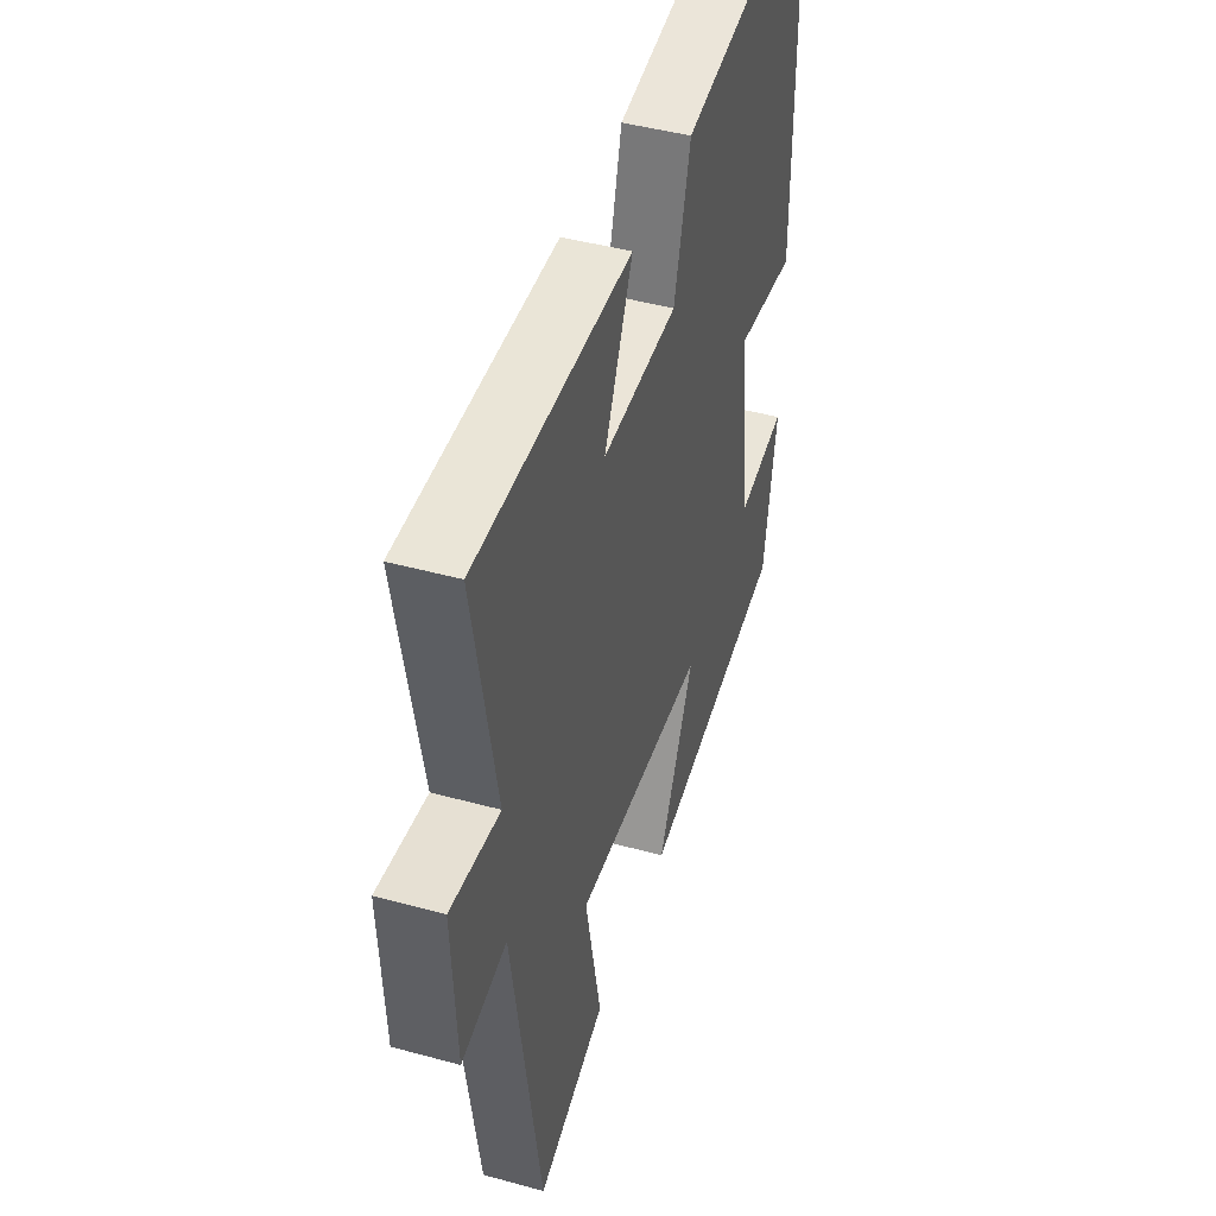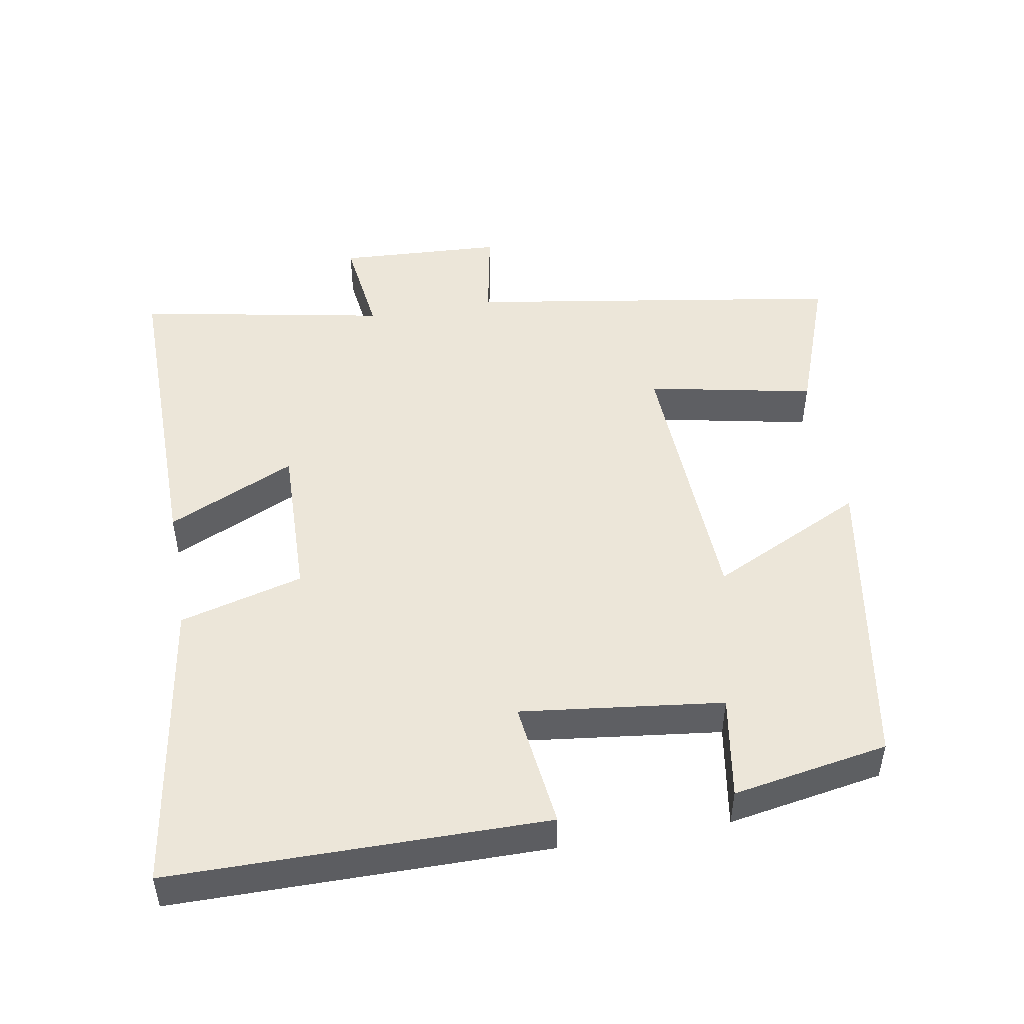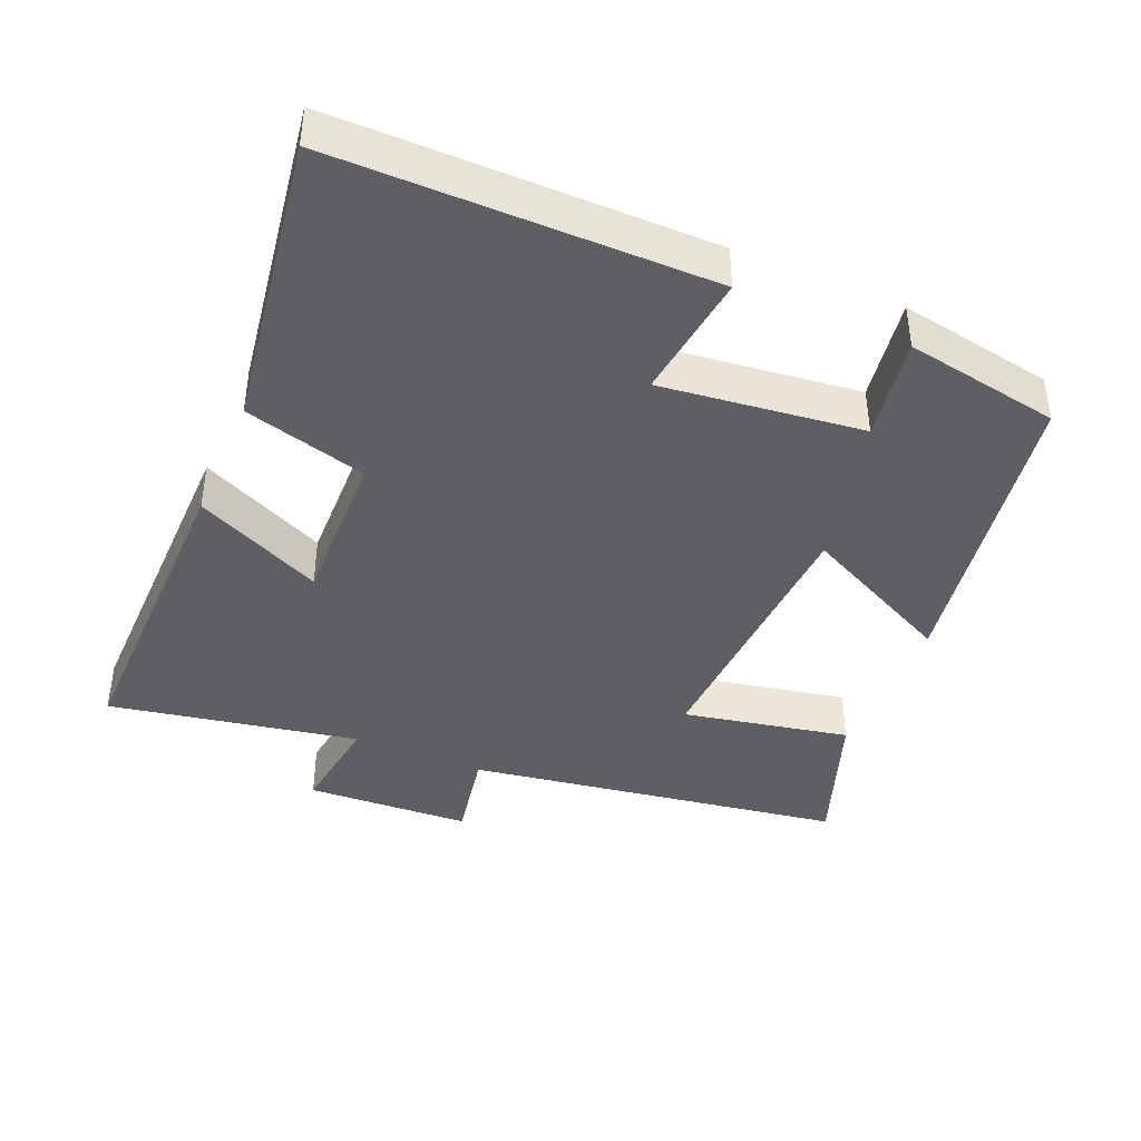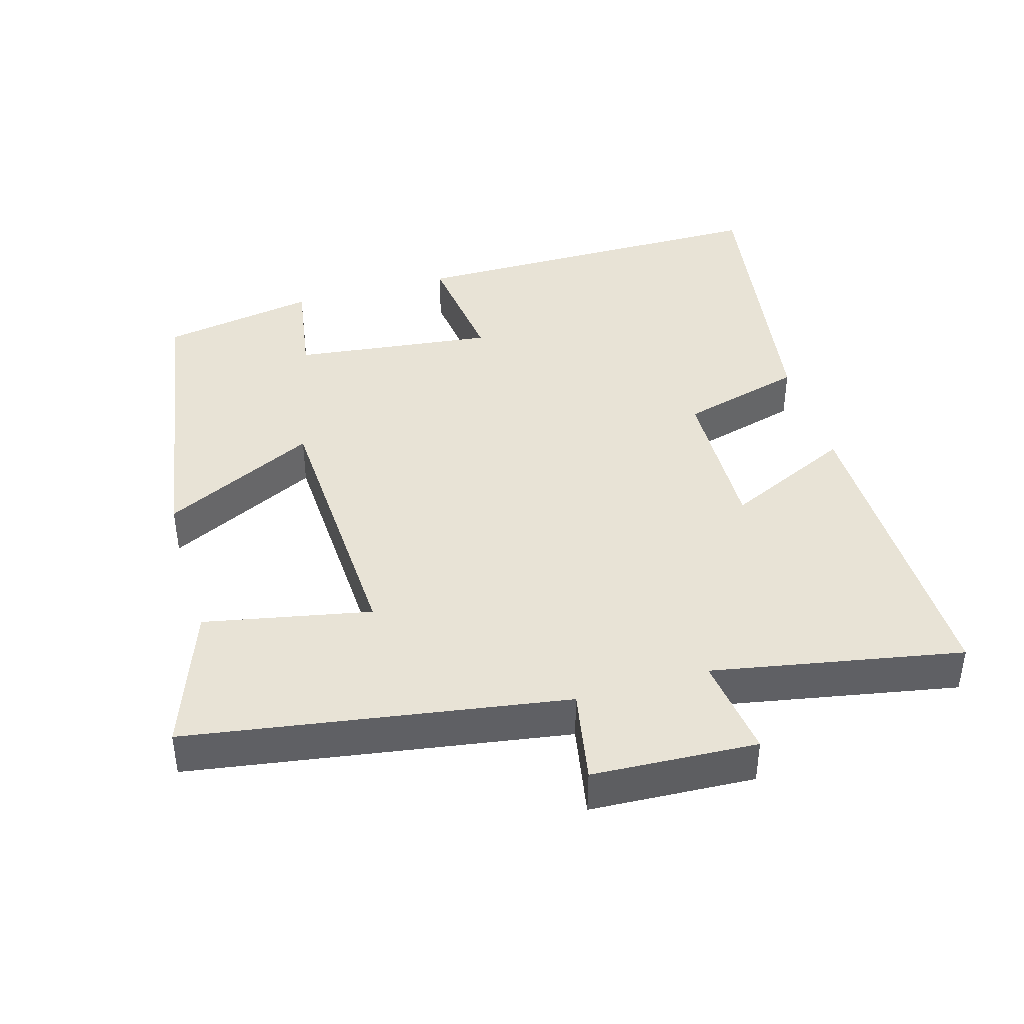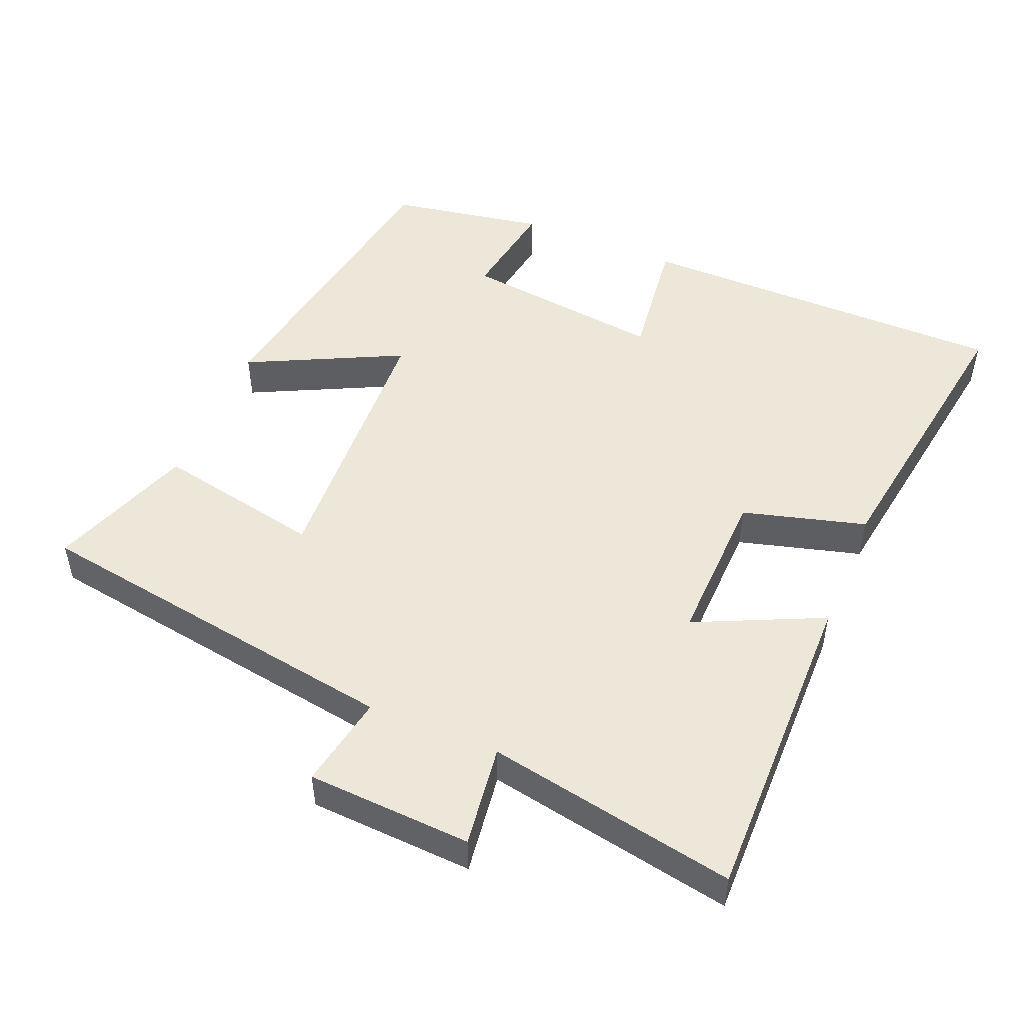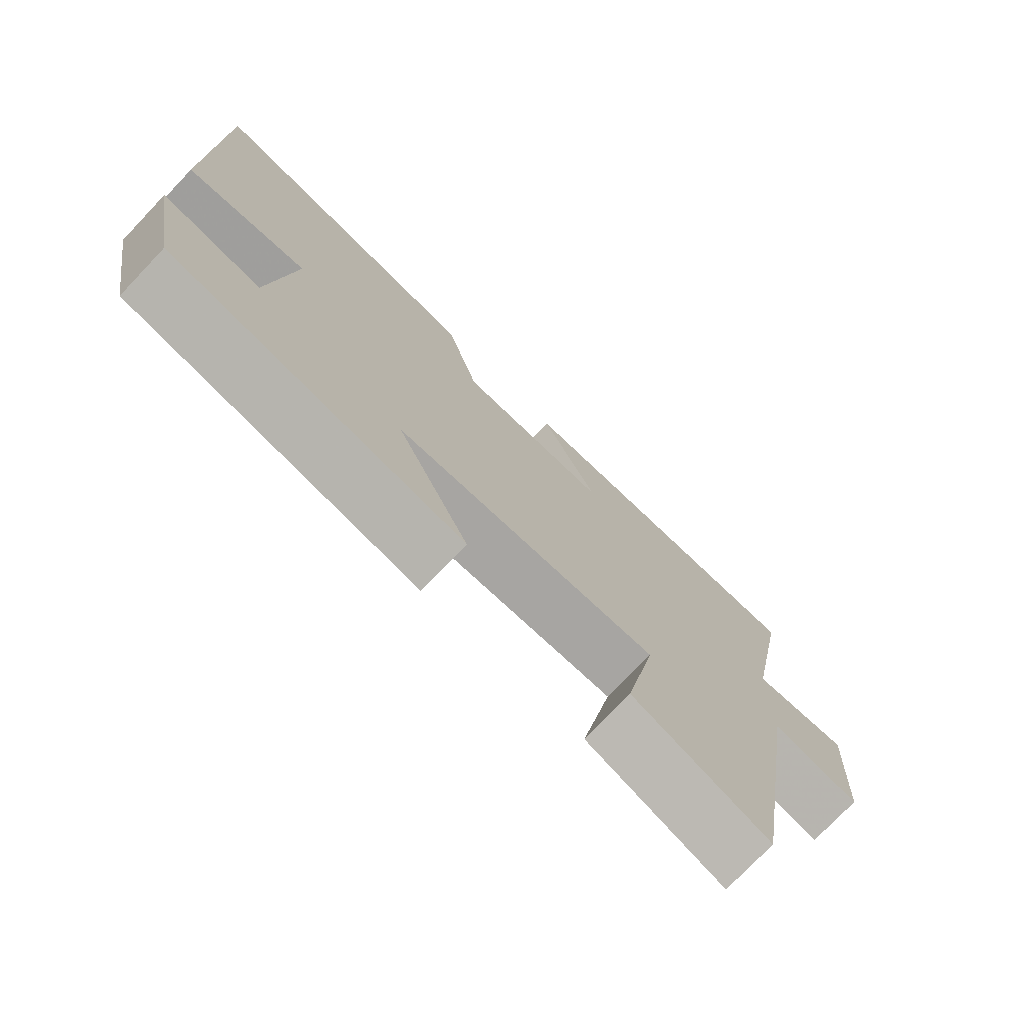
<metadata>
{"format":"obj","ext":"obj","renderer":"f3d","projection":"perspective","resolution":1024,"background":"white","views":[{"elev":44.8,"azim":-72.3,"up":"+Z"},{"elev":48.7,"azim":80.2,"up":"+Y"},{"elev":-41.4,"azim":66.9,"up":"+Y"},{"elev":41.6,"azim":-106.2,"up":"+Y"},{"elev":50.0,"azim":-67.4,"up":"+Y"},{"elev":-75.5,"azim":136.4,"up":"+Z"}]}
</metadata>
<code>
v -0.566 0.07 0.505
v -0.108 0.07 0.5
v -0.192 0.07 0.319
v 0.032 0.07 0.325
v 0.08 0.07 0.5
v 0.499 0.07 0.564
v 0.5 0.07 0.033
v 0.319 0.07 0.055
v 0.353 0.07 -0.231
v 0.5 0.07 -0.207
v 0.461 0.07 -0.427
v 0.026 0.07 -0.5
v 0.133 0.07 -0.282
v -0.259 0.07 -0.264
v -0.212 0.07 -0.5
v -0.416 0.07 -0.574
v -0.5 0.07 -0.039
v -0.633 0.07 -0.064
v -0.645 0.07 0.17
v -0.5 0.07 0.151
v -0.566 0 0.505
v -0.108 0 0.5
v -0.192 0 0.319
v 0.032 0 0.325
v 0.08 0 0.5
v 0.499 0 0.564
v 0.5 0 0.033
v 0.319 0 0.055
v 0.353 0 -0.231
v 0.5 0 -0.207
v 0.461 0 -0.427
v 0.026 0 -0.5
v 0.133 0 -0.282
v -0.259 0 -0.264
v -0.212 0 -0.5
v -0.416 0 -0.574
v -0.5 0 -0.039
v -0.633 0 -0.064
v -0.645 0 0.17
v -0.5 0 0.151
f 17 18 19 20
f 15 16 17 20
f 14 15 20 1
f 13 14 1
f 10 11 12 13
f 9 10 13
f 8 9 13 1
f 4 5 6 7
f 3 4 7 8
f 1 2 3
f 1 3 8
f 40 39 38 37
f 40 37 36 35
f 21 40 35 34
f 21 34 33
f 33 32 31 30
f 33 30 29
f 21 33 29 28
f 27 26 25 24
f 28 27 24 23
f 23 22 21
f 28 23 21
f 1 21 22 2
f 2 22 23 3
f 3 23 24 4
f 4 24 25 5
f 5 25 26 6
f 6 26 27 7
f 7 27 28 8
f 8 28 29 9
f 9 29 30 10
f 10 30 31 11
f 11 31 32 12
f 12 32 33 13
f 13 33 34 14
f 14 34 35 15
f 15 35 36 16
f 16 36 37 17
f 17 37 38 18
f 18 38 39 19
f 19 39 40 20
f 20 40 21 1

</code>
